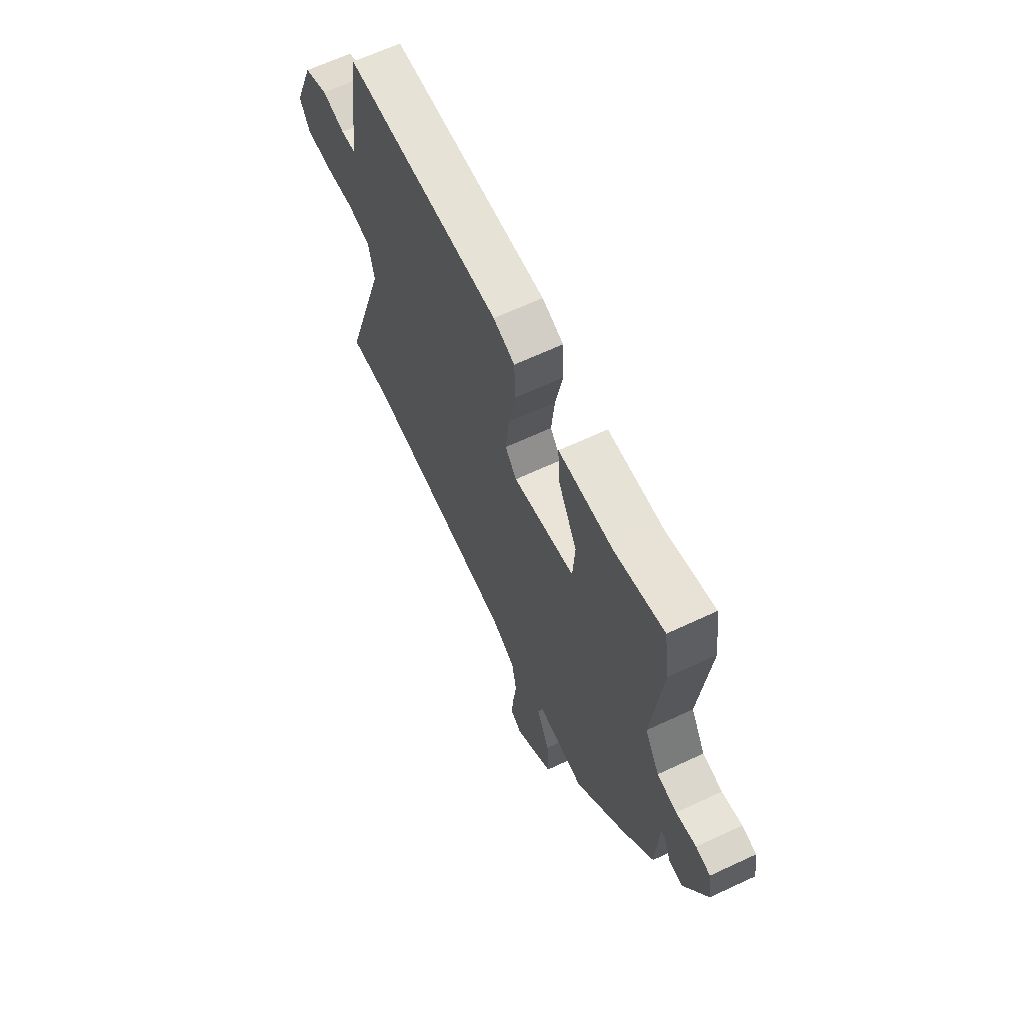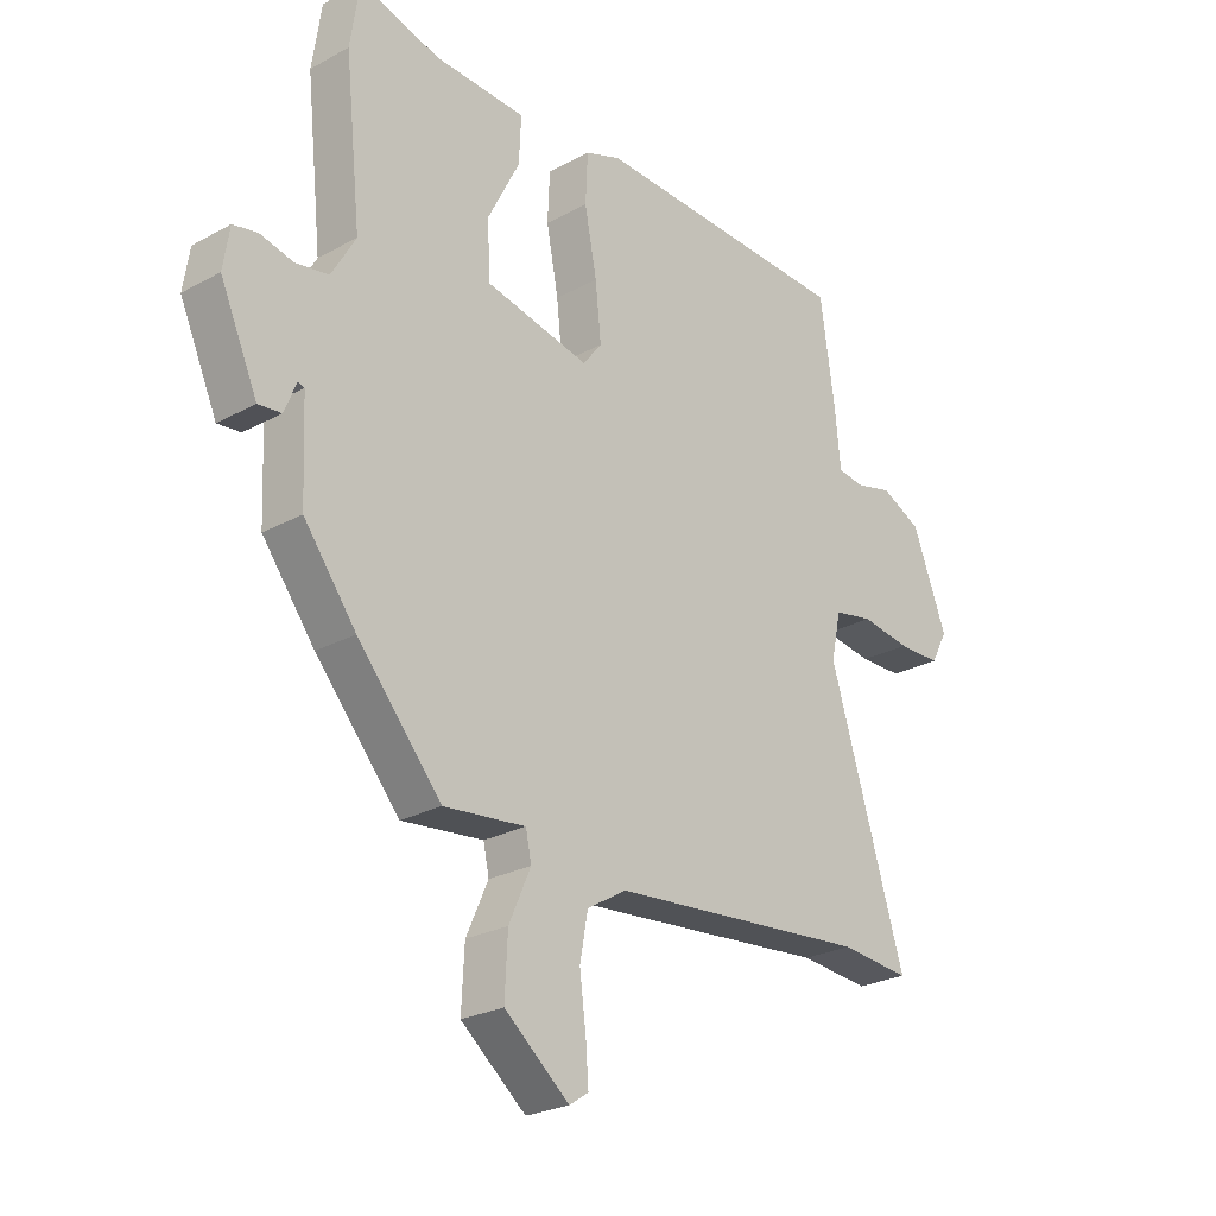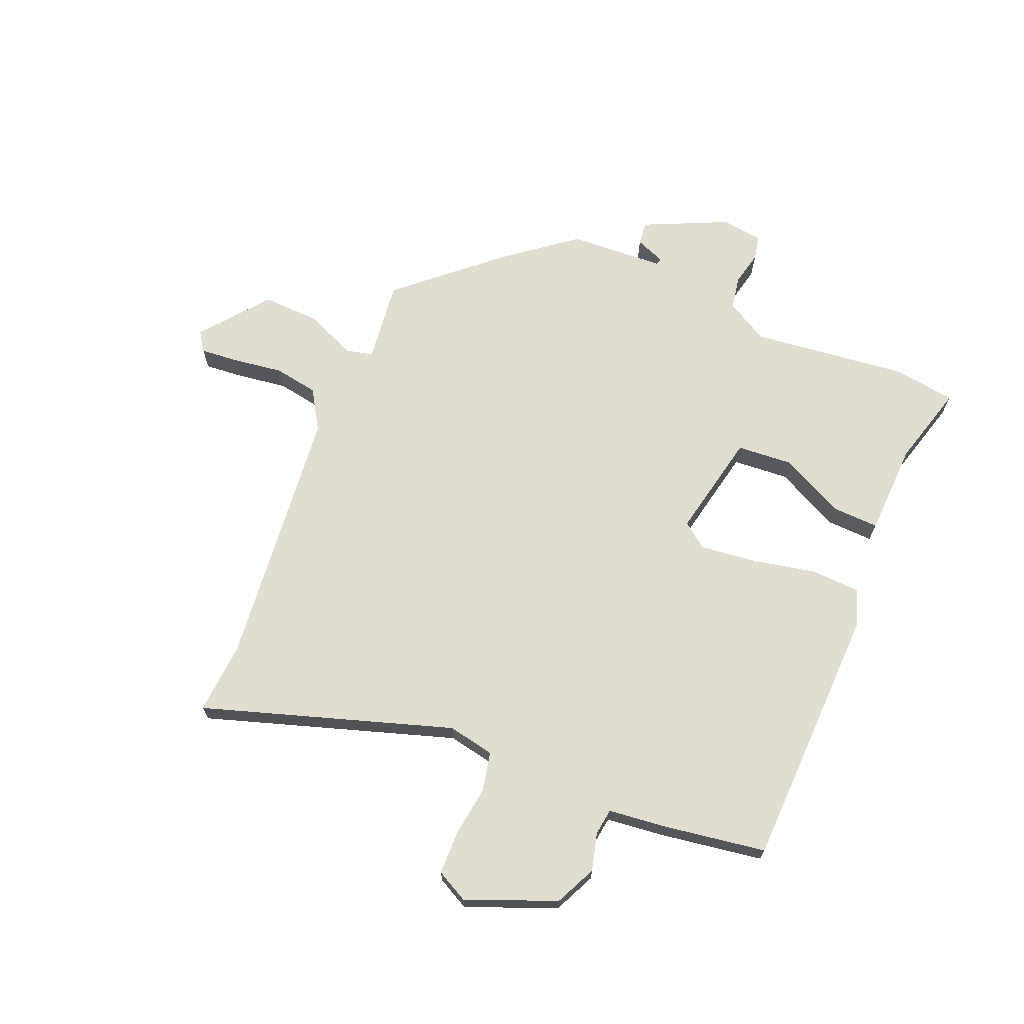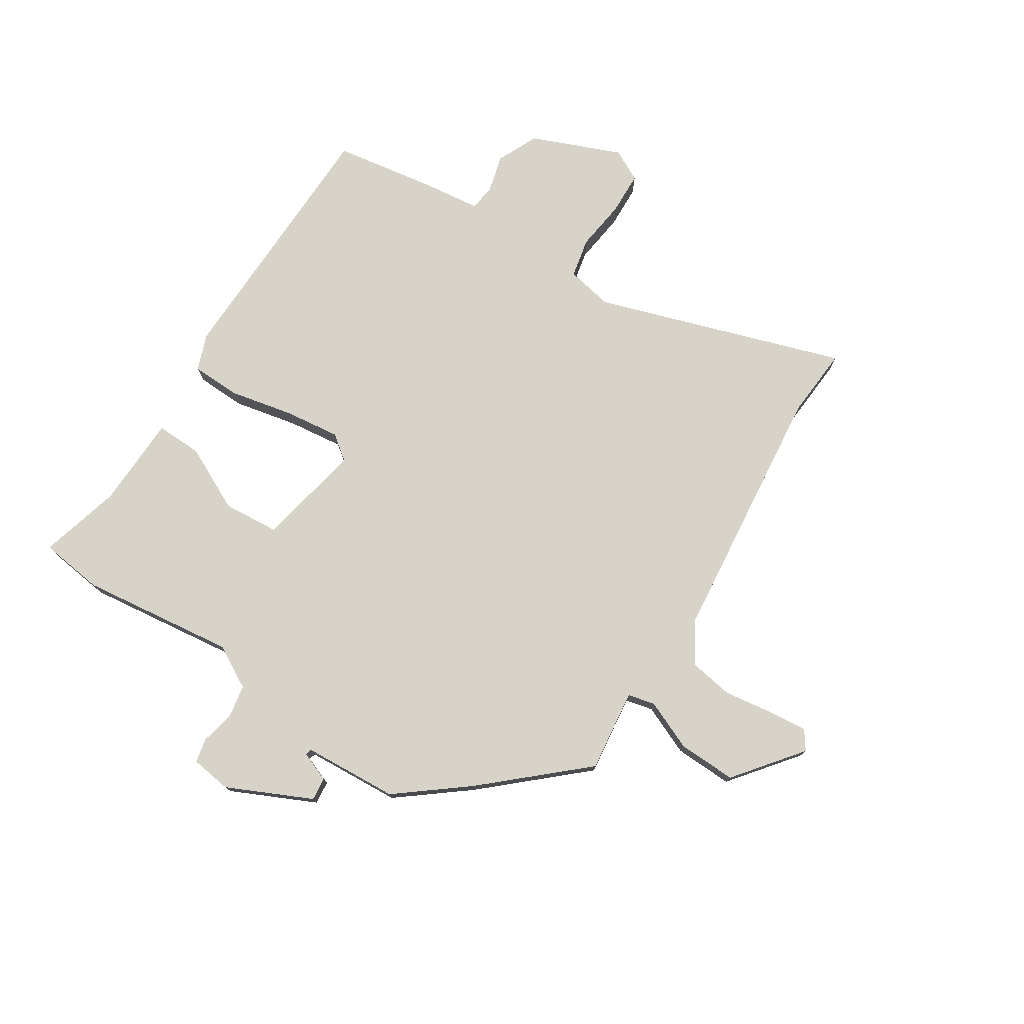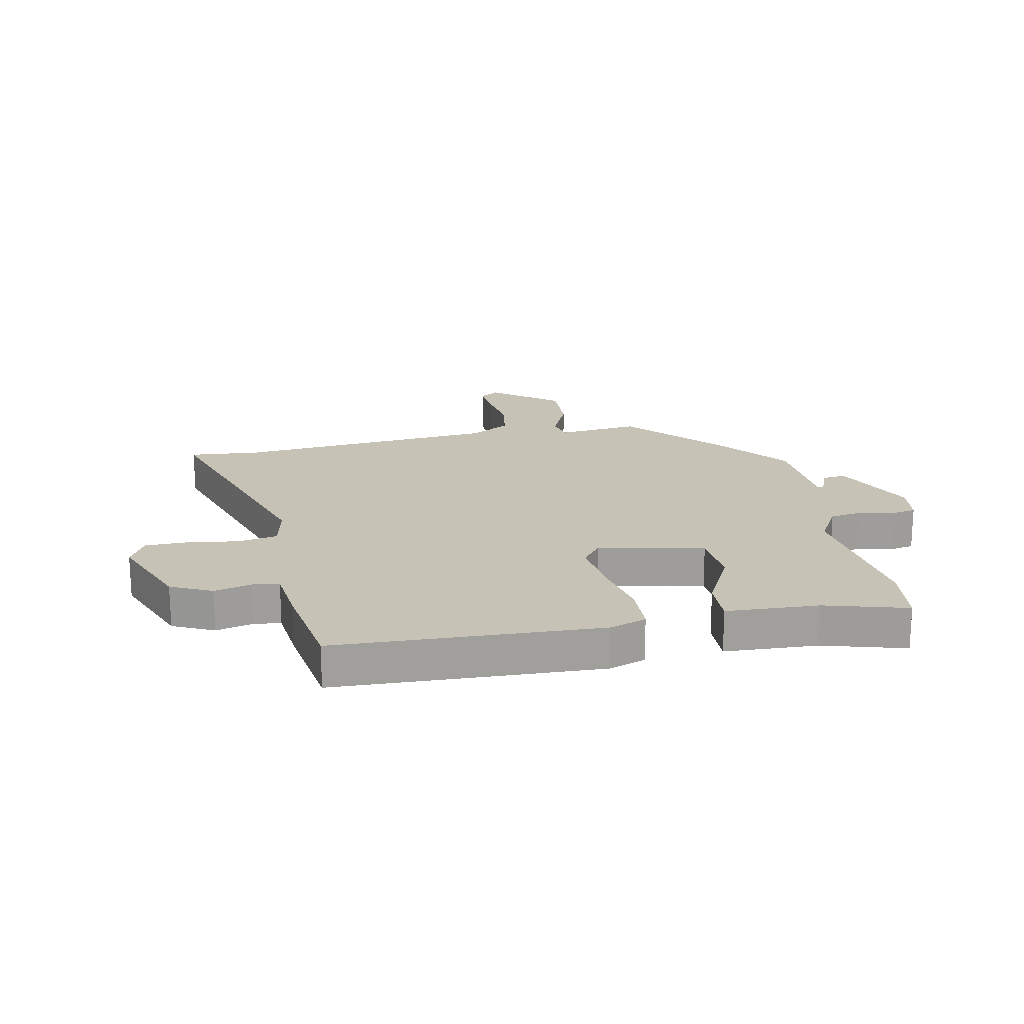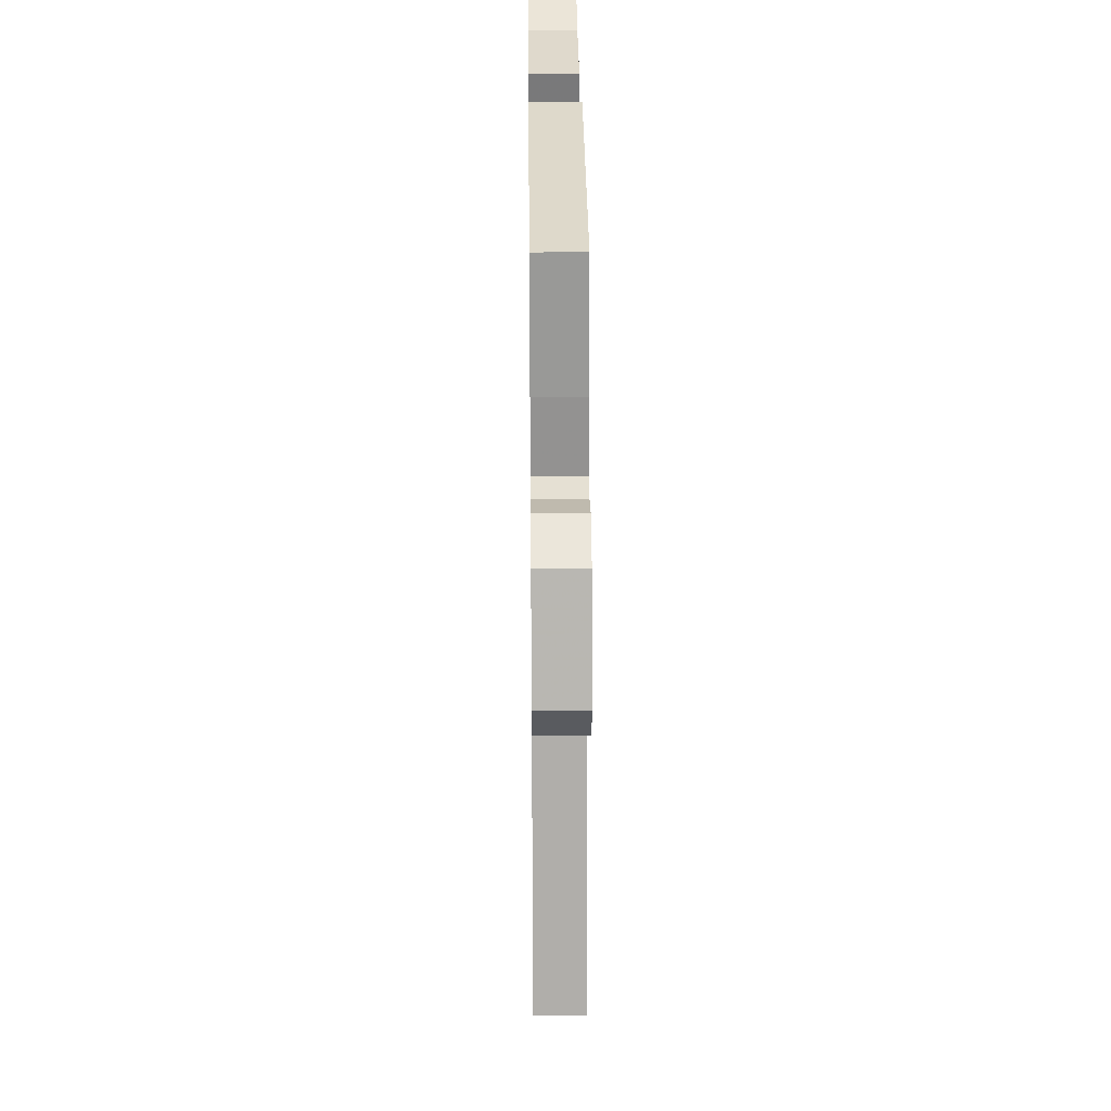
<metadata>
{"format":"obj","ext":"obj","renderer":"f3d","projection":"perspective","resolution":1024,"background":"white","views":[{"elev":65.3,"azim":64.8,"up":"+Z"},{"elev":-25.0,"azim":131.6,"up":"+Z"},{"elev":68.9,"azim":-68.1,"up":"+Y"},{"elev":76.6,"azim":121.6,"up":"+Y"},{"elev":19.2,"azim":-11.8,"up":"+Y"},{"elev":29.4,"azim":-90.6,"up":"+Z"}]}
</metadata>
<code>
v 0.456 0.07 -0.35
v 0.31 0.07 -0.519
v 0.168 0.07 -0.504
v 0.158 0.07 -0.551
v 0.196 0.07 -0.636
v 0.201 0.07 -0.736
v 0.088 0.07 -0.828
v 0.055 0.07 -0.806
v 0.06 0.07 -0.739
v 0.071 0.07 -0.654
v 0.057 0.07 -0.578
v -0.012 0.07 -0.537
v -0.464 0.07 -0.497
v -0.586 0.07 -0.508
v -0.454 0.07 -0.08
v -0.471 0.07 0
v -0.539 0.07 0.013
v -0.626 0.07 0
v -0.7 0.07 0.001
v -0.729 0.07 0.055
v -0.669 0.07 0.209
v -0.599 0.07 0.243
v -0.534 0.07 0.227
v -0.489 0.07 0.234
v -0.479 0.07 0.334
v -0.454 0.07 0.509
v 0 0.07 0.528
v 0.062 0.07 0.506
v 0.066 0.07 0.421
v 0.045 0.07 0.312
v 0.035 0.07 0.216
v 0.068 0.07 0.174
v 0.248 0.07 0.214
v 0.254 0.07 0.31
v 0.198 0.07 0.419
v 0.194 0.07 0.499
v 0.353 0.07 0.507
v 0.493 0.07 0.548
v 0.509 0.07 0.439
v 0.481 0.07 0.173
v 0.523 0.07 0.101
v 0.58 0.07 0.092
v 0.638 0.07 0.106
v 0.68 0.07 0.098
v 0.691 0.07 0.028
v 0.626 0.07 -0.118
v 0.586 0.07 -0.114
v 0.565 0.07 -0.063
v 0.554 0.07 -0.067
v 0.547 0.07 -0.23
v 0.456 0 -0.35
v 0.31 0 -0.519
v 0.168 0 -0.504
v 0.158 0 -0.551
v 0.196 0 -0.636
v 0.201 0 -0.736
v 0.088 0 -0.828
v 0.055 0 -0.806
v 0.06 0 -0.739
v 0.071 0 -0.654
v 0.057 0 -0.578
v -0.012 0 -0.537
v -0.464 0 -0.497
v -0.586 0 -0.508
v -0.454 0 -0.08
v -0.471 0 0
v -0.539 0 0.013
v -0.626 0 0
v -0.7 0 0.001
v -0.729 0 0.055
v -0.669 0 0.209
v -0.599 0 0.243
v -0.534 0 0.227
v -0.489 0 0.234
v -0.479 0 0.334
v -0.454 0 0.509
v 0 0 0.528
v 0.062 0 0.506
v 0.066 0 0.421
v 0.045 0 0.312
v 0.035 0 0.216
v 0.068 0 0.174
v 0.248 0 0.214
v 0.254 0 0.31
v 0.198 0 0.419
v 0.194 0 0.499
v 0.353 0 0.507
v 0.493 0 0.548
v 0.509 0 0.439
v 0.481 0 0.173
v 0.523 0 0.101
v 0.58 0 0.092
v 0.638 0 0.106
v 0.68 0 0.098
v 0.691 0 0.028
v 0.626 0 -0.118
v 0.586 0 -0.114
v 0.565 0 -0.063
v 0.554 0 -0.067
v 0.547 0 -0.23
f 1 2 3
f 50 1 3
f 49 50 3
f 46 47 48
f 45 46 48
f 44 45 48
f 43 44 48
f 42 43 48
f 41 42 48 49
f 40 41 49 3
f 39 40 3
f 38 39 3
f 37 38 3
f 34 35 36 37
f 33 34 37
f 28 29 30
f 27 28 30
f 26 27 30
f 25 26 30
f 24 25 30
f 23 24 30 31
f 21 22 23
f 20 21 23
f 19 20 23
f 18 19 23
f 17 18 23
f 23 31 32
f 17 23 32
f 16 17 32
f 13 14 15
f 12 13 15
f 16 32 33
f 15 16 33
f 12 15 33
f 11 12 33
f 8 9 10
f 7 8 10
f 6 7 10
f 5 6 10
f 4 5 10
f 11 33 37
f 10 11 37
f 4 10 37
f 3 4 37
f 53 52 51
f 53 51 100
f 53 100 99
f 98 97 96
f 98 96 95
f 98 95 94
f 98 94 93
f 98 93 92
f 99 98 92 91
f 53 99 91 90
f 53 90 89
f 53 89 88
f 53 88 87
f 87 86 85 84
f 87 84 83
f 80 79 78
f 80 78 77
f 80 77 76
f 80 76 75
f 80 75 74
f 81 80 74 73
f 73 72 71
f 73 71 70
f 73 70 69
f 73 69 68
f 73 68 67
f 82 81 73
f 82 73 67
f 82 67 66
f 65 64 63
f 65 63 62
f 83 82 66
f 83 66 65
f 83 65 62
f 83 62 61
f 60 59 58
f 60 58 57
f 60 57 56
f 60 56 55
f 60 55 54
f 87 83 61
f 87 61 60
f 87 60 54
f 87 54 53
f 1 51 52 2
f 2 52 53 3
f 3 53 54 4
f 4 54 55 5
f 5 55 56 6
f 6 56 57 7
f 7 57 58 8
f 8 58 59 9
f 9 59 60 10
f 10 60 61 11
f 11 61 62 12
f 12 62 63 13
f 13 63 64 14
f 14 64 65 15
f 15 65 66 16
f 16 66 67 17
f 17 67 68 18
f 18 68 69 19
f 19 69 70 20
f 20 70 71 21
f 21 71 72 22
f 22 72 73 23
f 23 73 74 24
f 24 74 75 25
f 25 75 76 26
f 26 76 77 27
f 27 77 78 28
f 28 78 79 29
f 29 79 80 30
f 30 80 81 31
f 31 81 82 32
f 32 82 83 33
f 33 83 84 34
f 34 84 85 35
f 35 85 86 36
f 36 86 87 37
f 37 87 88 38
f 38 88 89 39
f 39 89 90 40
f 40 90 91 41
f 41 91 92 42
f 42 92 93 43
f 43 93 94 44
f 44 94 95 45
f 45 95 96 46
f 46 96 97 47
f 47 97 98 48
f 48 98 99 49
f 49 99 100 50
f 50 100 51 1

</code>
